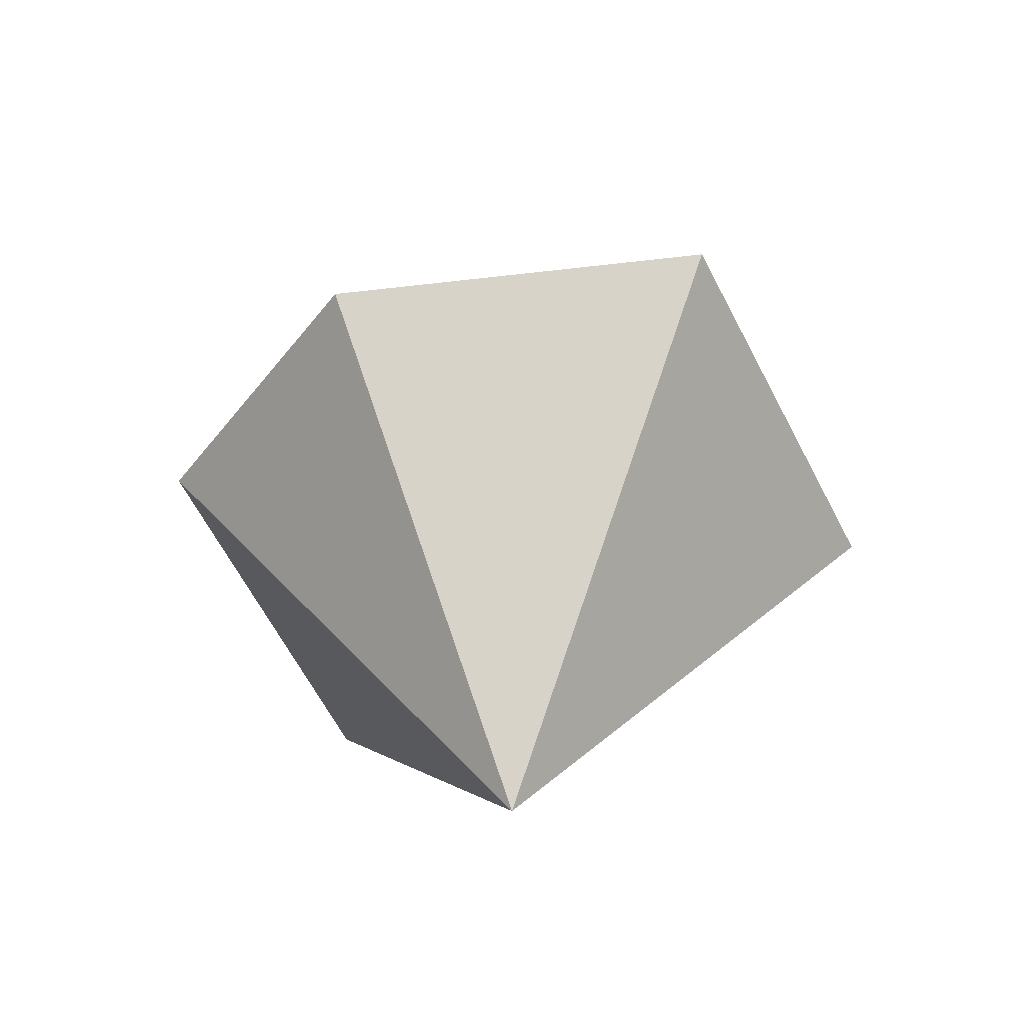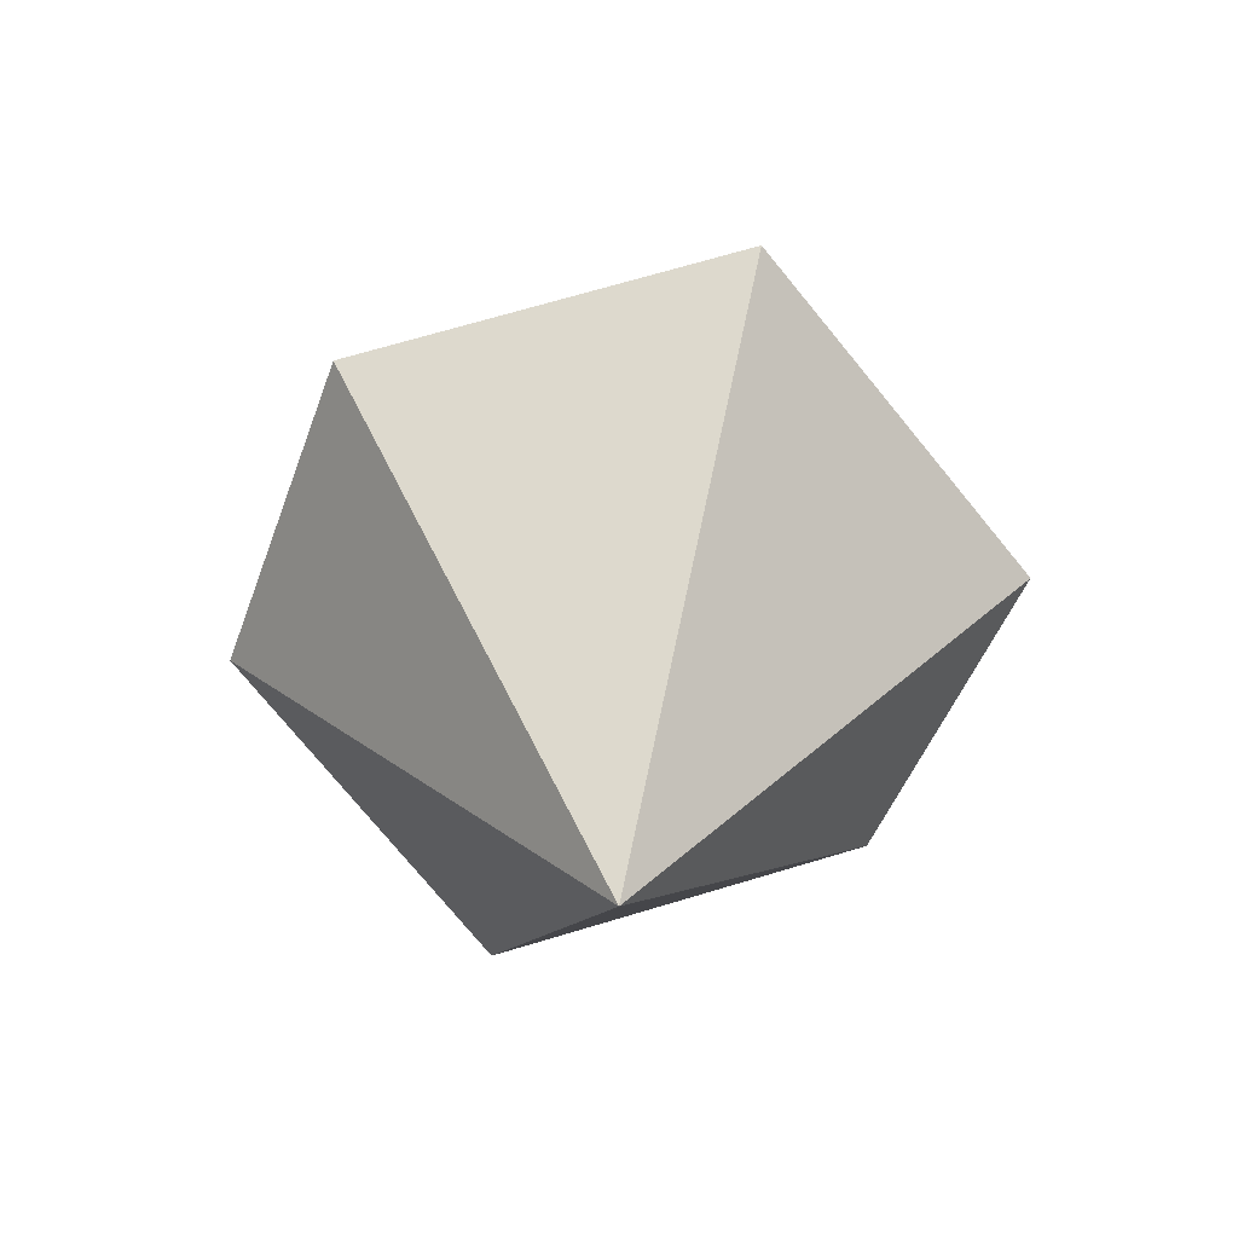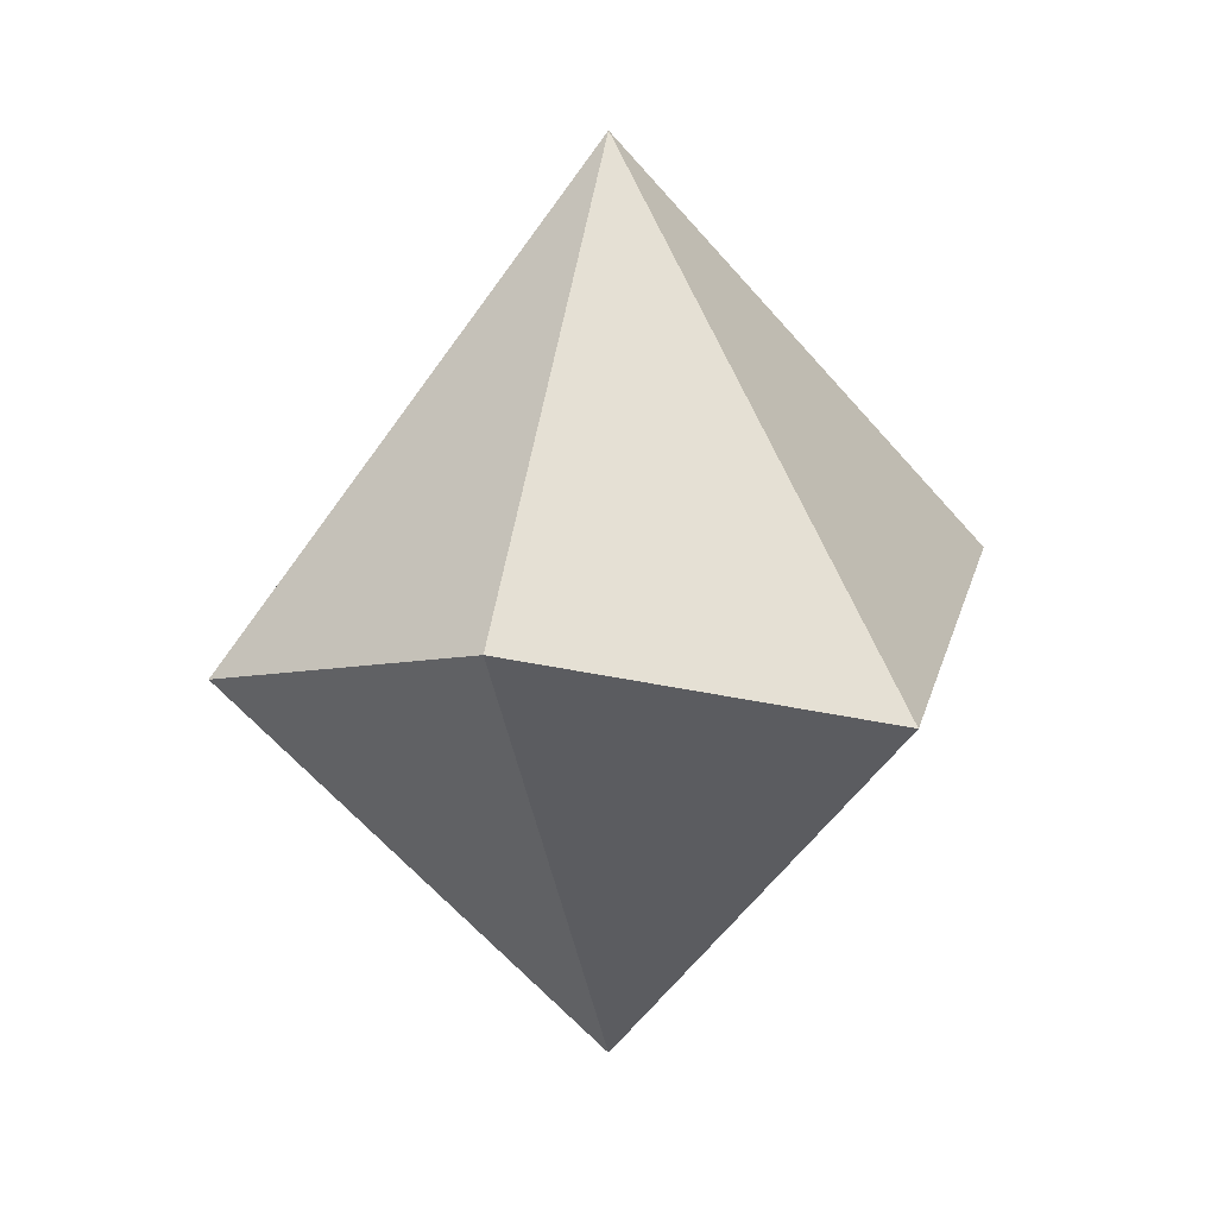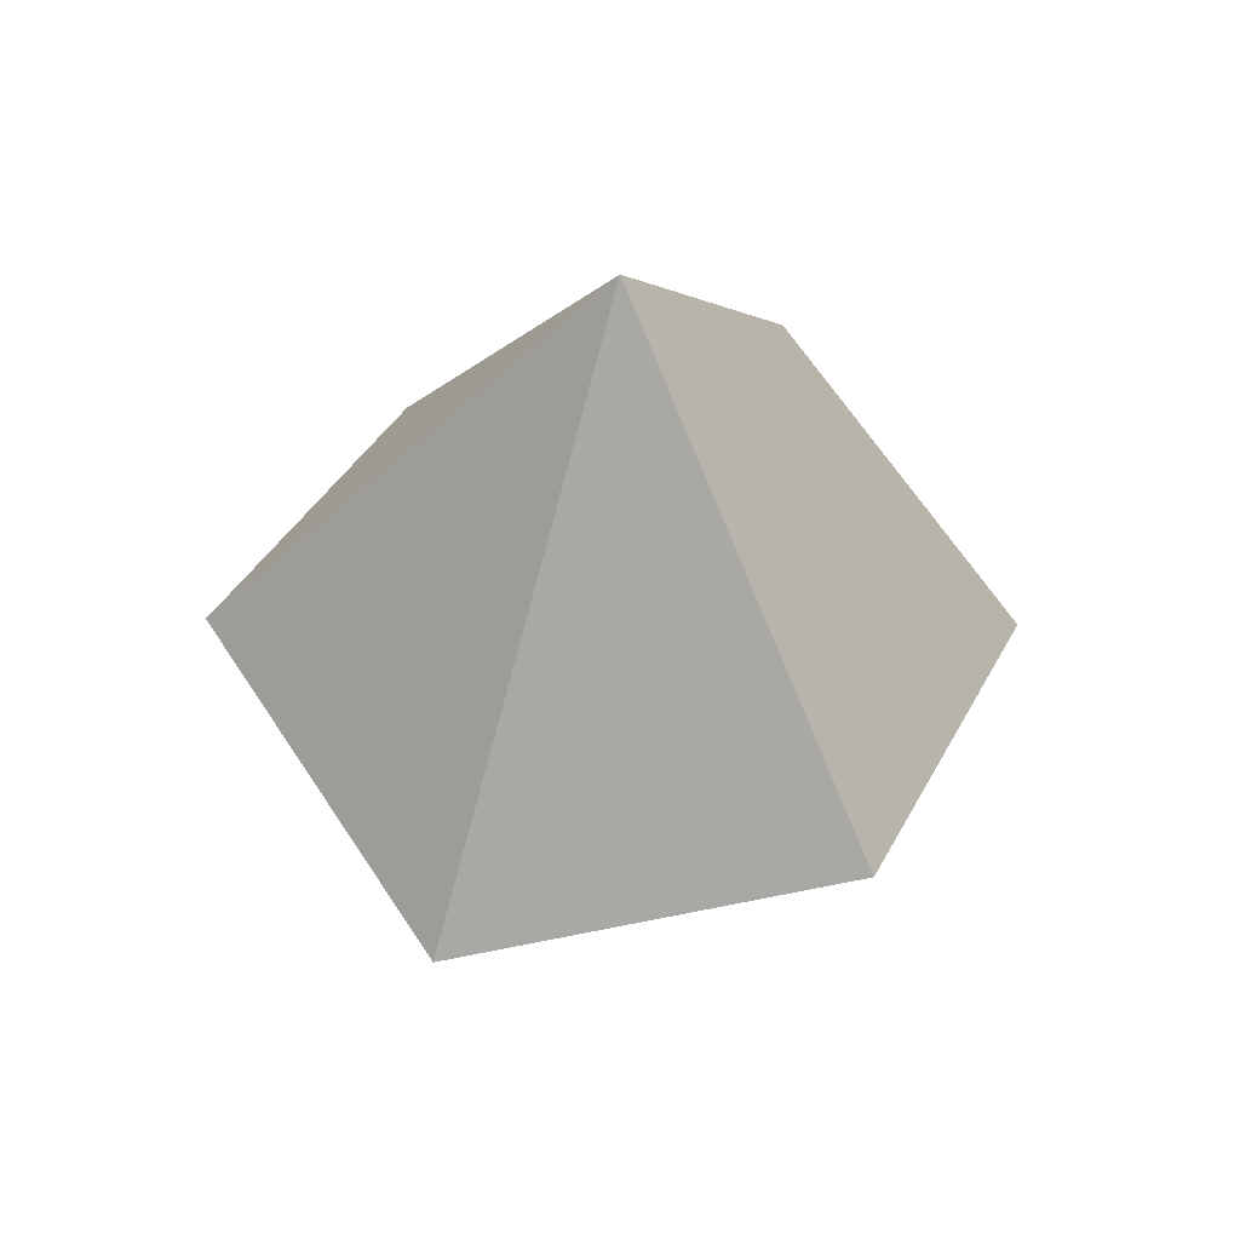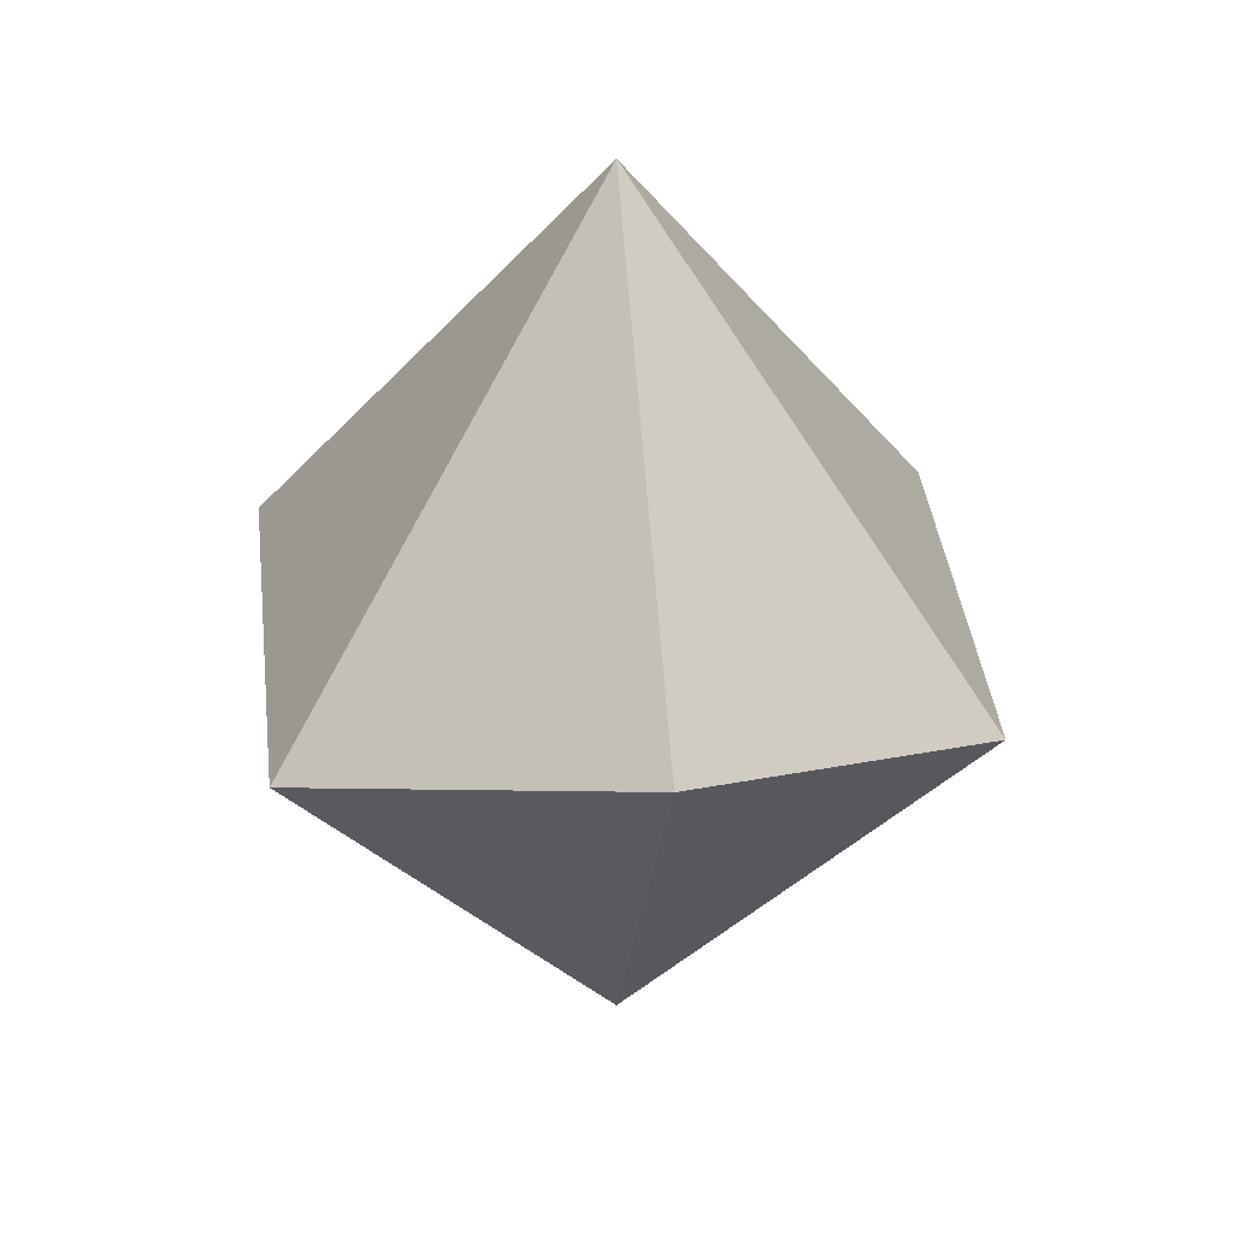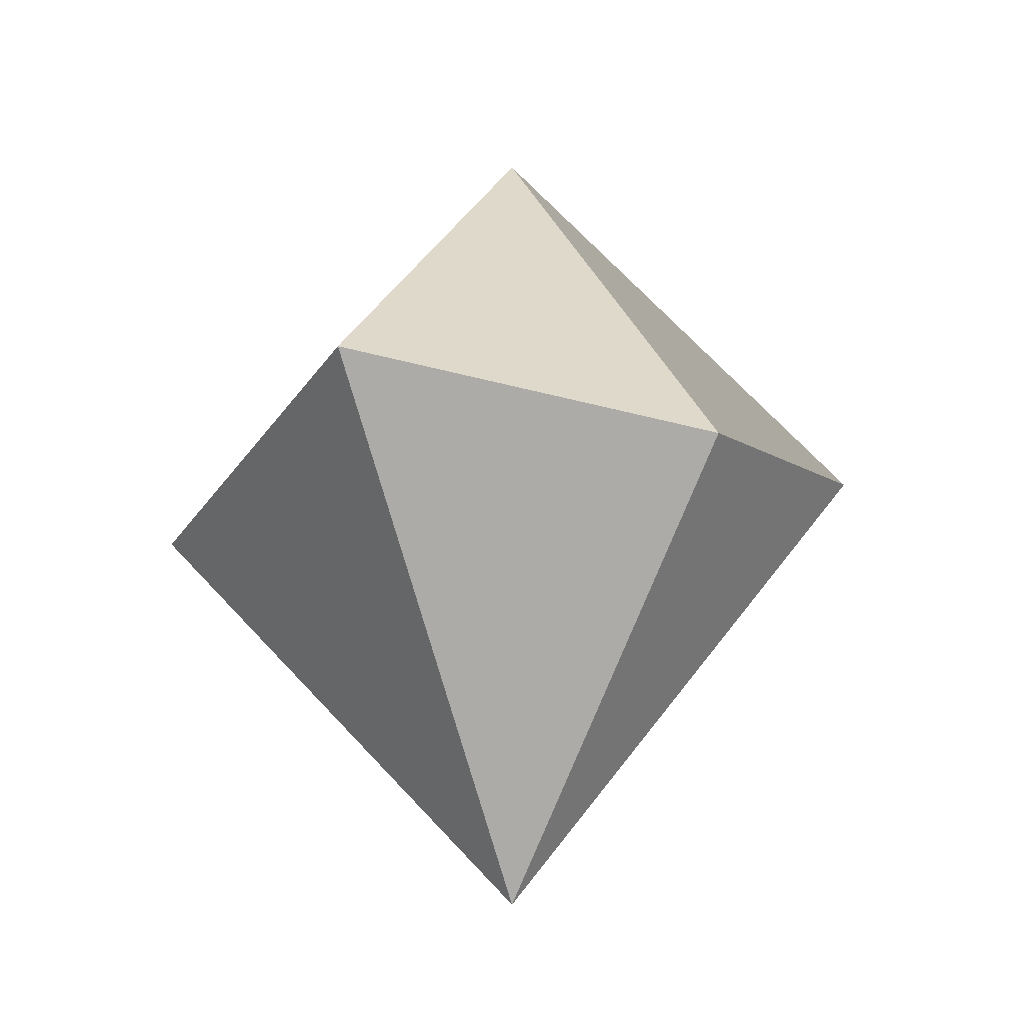
<metadata>
{"format":"obj","ext":"obj","renderer":"f3d","projection":"perspective","resolution":1024,"background":"white","views":[{"elev":-49.0,"azim":28.3,"up":"+Y"},{"elev":-59.3,"azim":160.7,"up":"+Y"},{"elev":12.3,"azim":75.6,"up":"+Y"},{"elev":51.5,"azim":-94.7,"up":"+Y"},{"elev":28.3,"azim":-67.1,"up":"+Y"},{"elev":-22.3,"azim":-32.7,"up":"+Y"}]}
</metadata>
<code>
g default
v 0 0.1041 -0.9985
v -0.8644 -0.1251 -0.4992
v -0.8644 0.1041 0.4992
v 0 -0.1251 0.9985
v 0.8644 0.1041 0.4992
v 0.8644 -0.1251 -0.4992
v 0 -1.181 0
v 0 1.174 0
g Hexagonal_scalenohedron:pCone3
f 1 7 2
f 2 7 3
f 3 7 4
f 4 7 5
f 5 7 6
f 6 7 1
f 1 2 8
f 2 3 8
f 3 4 8
f 4 5 8
f 5 6 8
f 6 1 8

</code>
